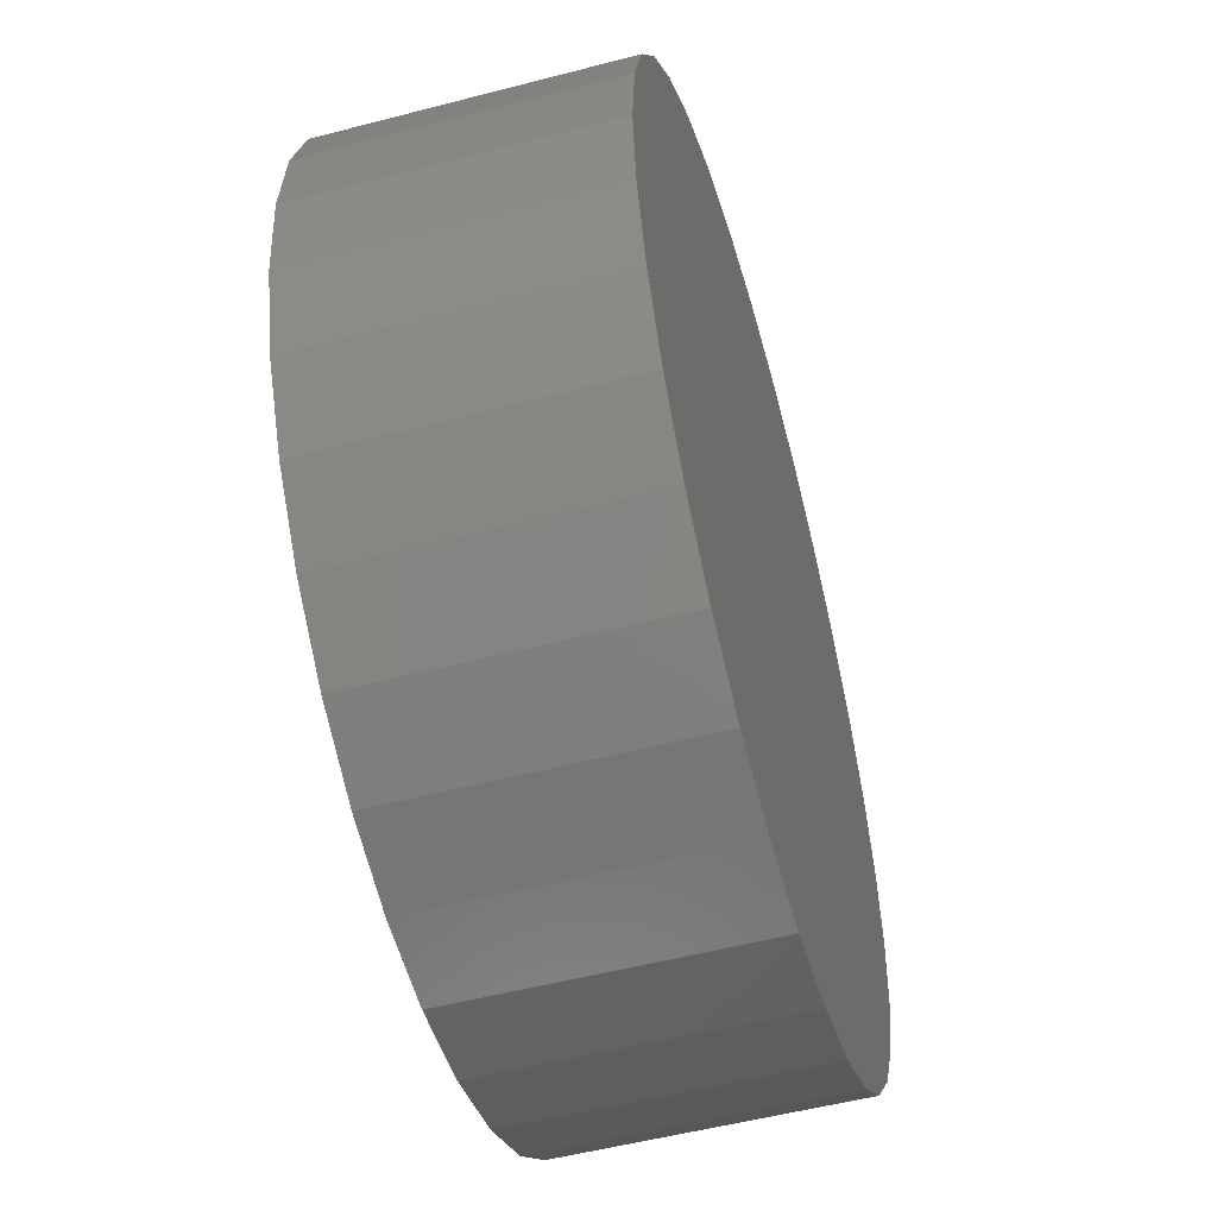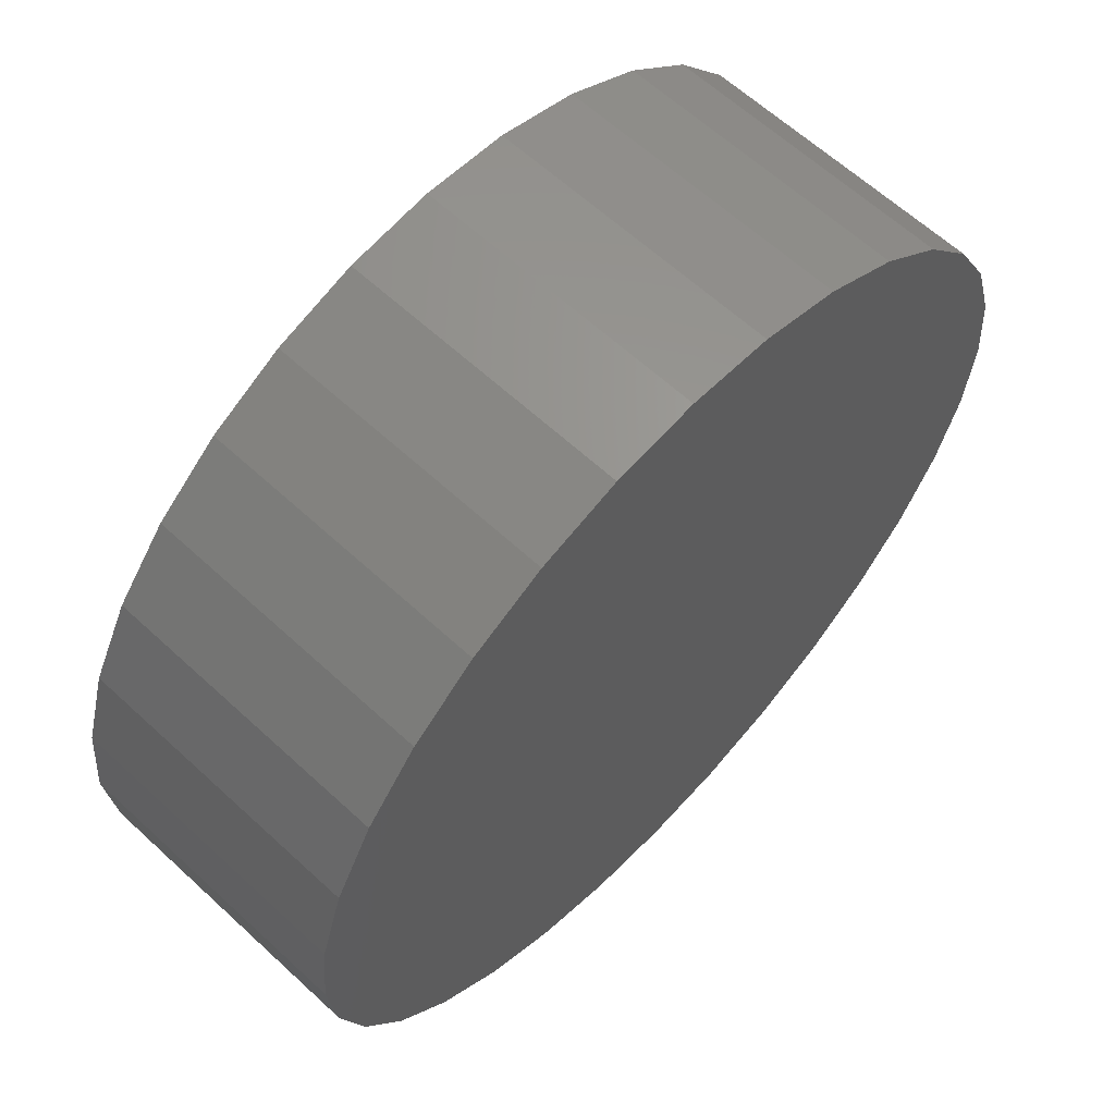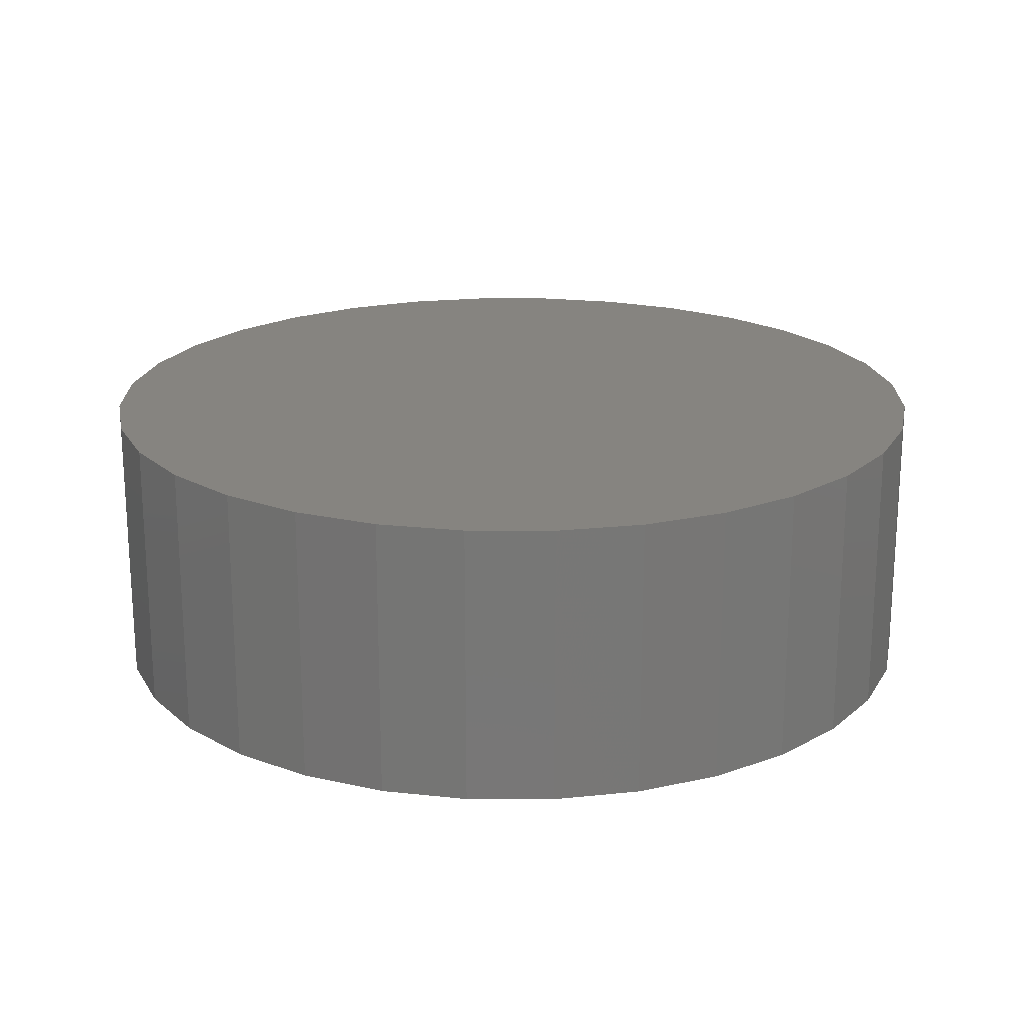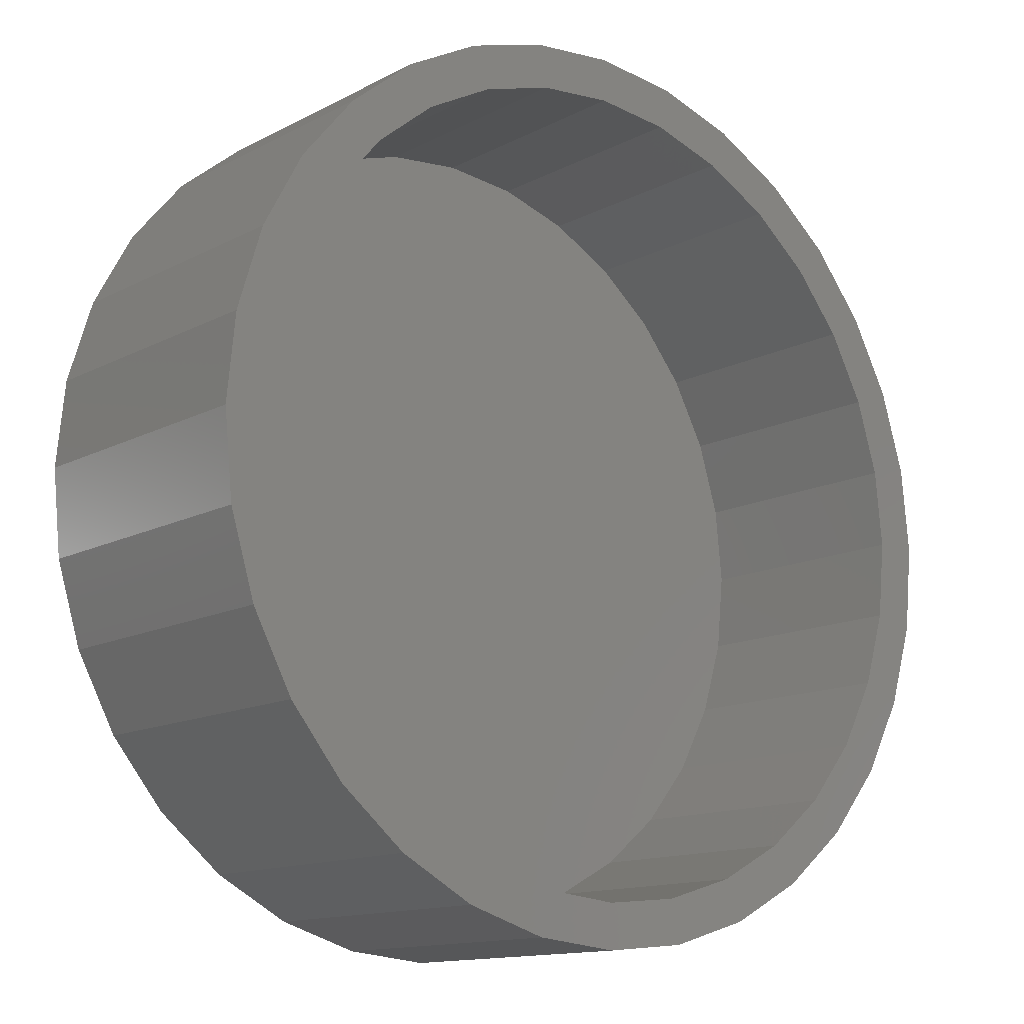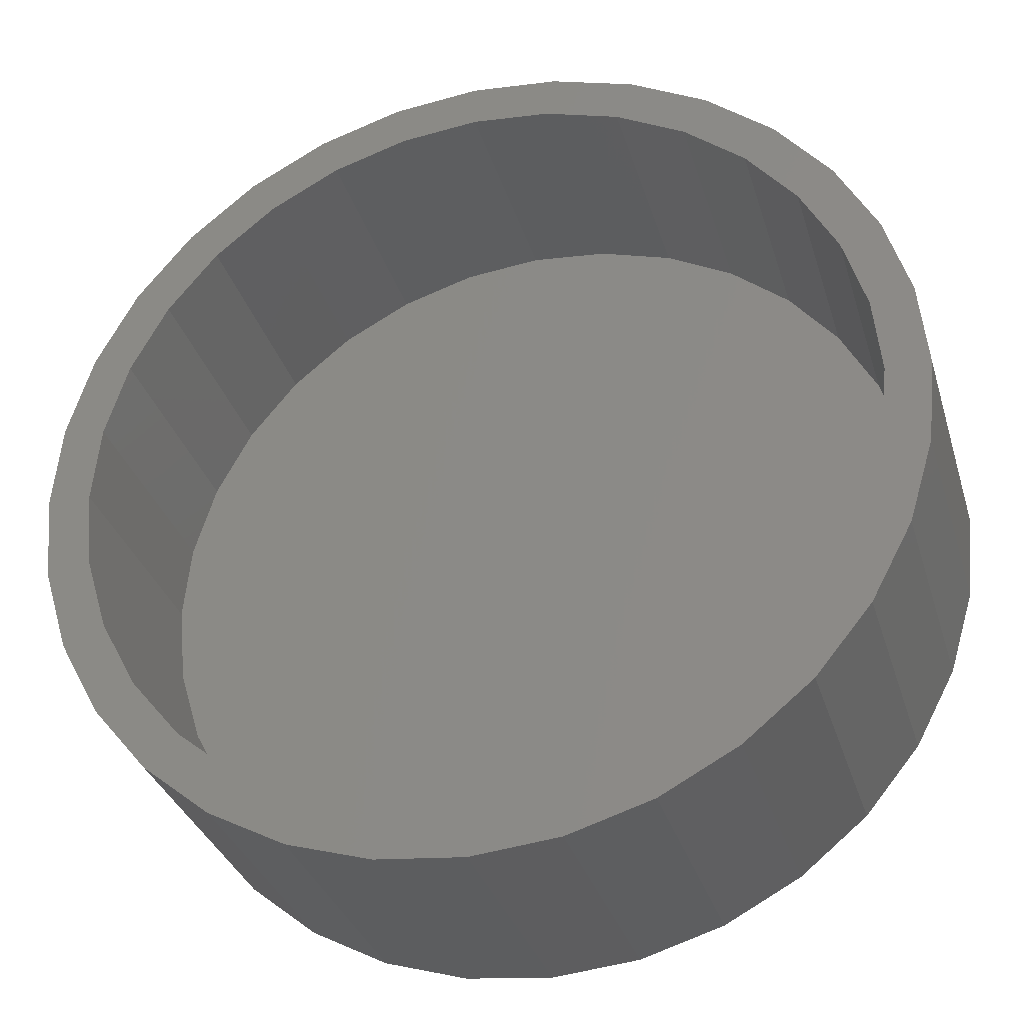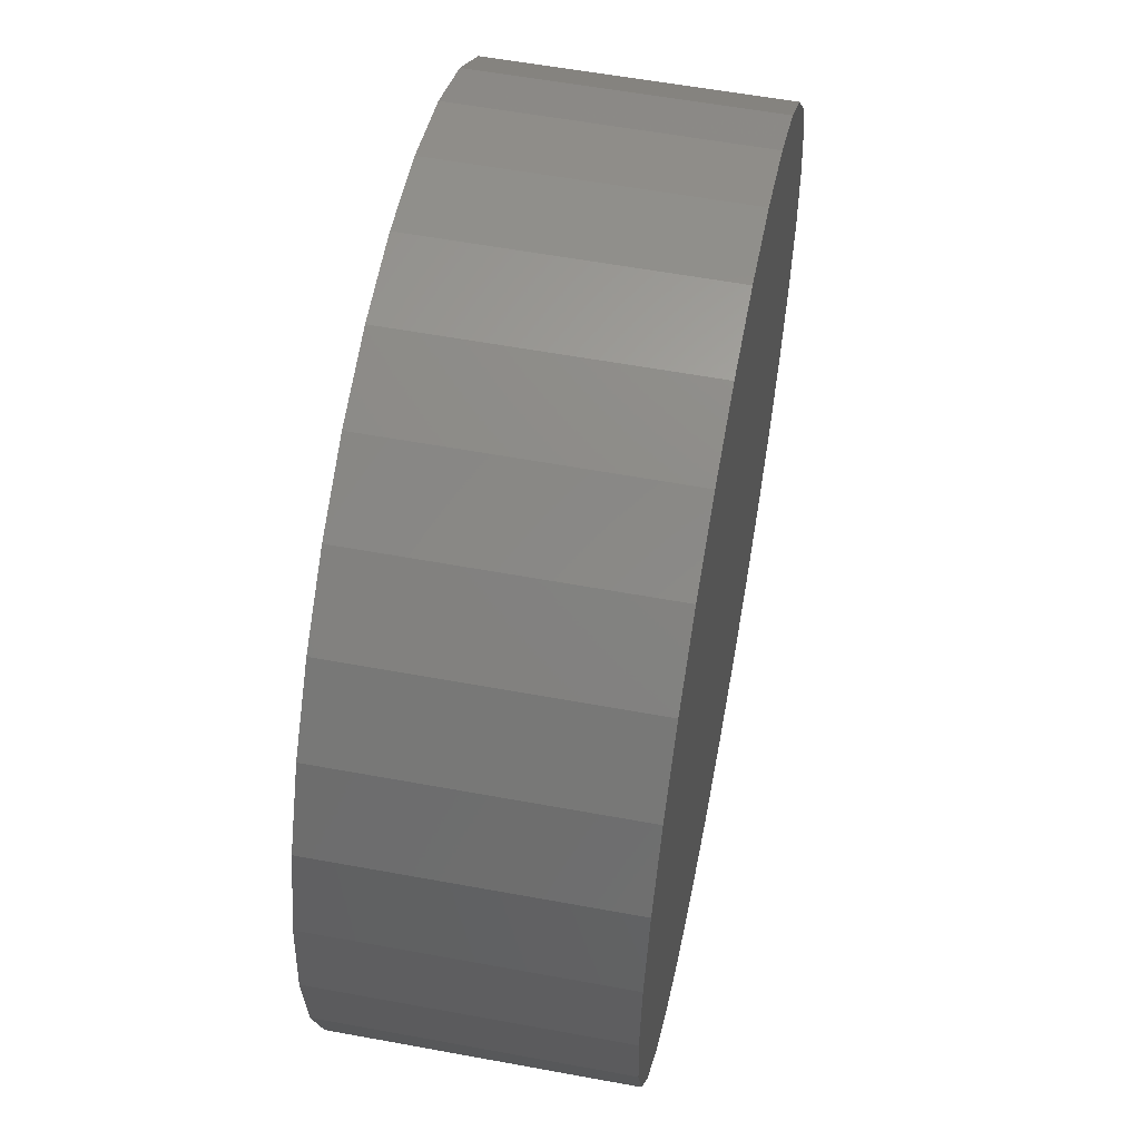
<metadata>
{"format":"stl","ext":"stl","renderer":"f3d","projection":"perspective","resolution":1024,"background":"white","views":[{"elev":-53.3,"azim":105.6,"up":"+Z"},{"elev":62.6,"azim":133.1,"up":"+Z"},{"elev":20.1,"azim":-140.4,"up":"+Y"},{"elev":-13.4,"azim":-40.5,"up":"+Z"},{"elev":-32.7,"azim":15.9,"up":"+Z"},{"elev":57.1,"azim":100.9,"up":"+Z"}]}
</metadata>
<code>
# stl→obj: 128 verts, 252 faces
v 0.007895 -0.3047 0.4268
v 0.007895 -0.3047 0.4737
v -0.08452 -0.3047 0.4646
v -0.1734 -0.3047 0.4376
v -0.2939 -0.3047 0.3018
v -0.386 -0.3047 0.2632
v -0.347 -0.3047 0.2371
v 0.007895 -0.3047 -0.4268
v -0.08452 -0.3047 -0.4646
v 0.007895 -0.3047 -0.4737
v 0.1003 -0.3047 0.4646
v 0.1003 -0.3047 -0.4646
v 0.1892 -0.3047 -0.4376
v -0.1734 -0.3047 -0.4376
v -0.07537 -0.3047 -0.4186
v -0.1554 -0.3047 -0.3943
v -0.2553 -0.3047 -0.3939
v -0.3271 -0.3047 0.3349
v -0.2292 -0.3047 0.3549
v -0.2553 -0.3047 0.3939
v -0.1554 -0.3047 0.3943
v -0.07537 -0.3047 0.4186
v -0.3864 -0.3047 0.1633
v -0.4297 -0.3047 0.1813
v -0.4107 -0.3047 0.08327
v -0.4567 -0.3047 0.09241
v -0.4189 -0.3047 3.199e-17
v -0.4658 -0.3047 4.06e-17
v -0.4107 -0.3047 -0.08327
v -0.4567 -0.3047 -0.09241
v -0.3864 -0.3047 -0.1633
v -0.4297 -0.3047 -0.1813
v -0.347 -0.3047 -0.2371
v -0.386 -0.3047 -0.2632
v -0.2939 -0.3047 -0.3018
v -0.3271 -0.3047 -0.3349
v -0.2292 -0.3047 -0.3549
v 0.1892 -0.3047 0.4376
v 0.09116 -0.3047 0.4186
v 0.2711 -0.3047 0.3939
v 0.1712 -0.3047 0.3943
v 0.3428 -0.3047 0.3349
v 0.245 -0.3047 0.3549
v 0.4017 -0.3047 0.2632
v 0.3097 -0.3047 0.3018
v 0.3628 -0.3047 0.2371
v 0.4455 -0.3047 0.1813
v 0.4022 -0.3047 0.1633
v 0.4725 -0.3047 0.09241
v 0.4265 -0.3047 0.08327
v 0.4816 -0.3047 -7.541e-17
v 0.4347 -0.3047 -7.254e-17
v 0.4725 -0.3047 -0.09241
v 0.4265 -0.3047 -0.08327
v 0.4455 -0.3047 -0.1813
v 0.4022 -0.3047 -0.1633
v 0.4017 -0.3047 -0.2632
v 0.3628 -0.3047 -0.2371
v 0.3428 -0.3047 -0.3349
v 0.3097 -0.3047 -0.3018
v 0.245 -0.3047 -0.3549
v 0.2711 -0.3047 -0.3939
v 0.1712 -0.3047 -0.3943
v 0.09116 -0.3047 -0.4186
v 0.007895 -0.04688 -0.4268
v 0.09116 -0.04688 -0.4186
v 0.1712 -0.04688 -0.3943
v 0.245 -0.04688 -0.3549
v 0.3097 -0.04688 -0.3018
v 0.3628 -0.04688 -0.2371
v 0.4022 -0.04688 -0.1633
v 0.4265 -0.04688 -0.08327
v 0.4347 -0.04688 -1.771e-16
v -0.07537 -0.04688 -0.4186
v -0.1554 -0.04688 -0.3943
v -0.2292 -0.04688 -0.3549
v -0.2939 -0.04688 -0.3018
v -0.347 -0.04688 -0.2371
v -0.3864 -0.04688 -0.1633
v -0.4107 -0.04688 -0.08327
v -0.4189 -0.04688 3.199e-17
v 0.007895 -0.04688 0.4268
v -0.07537 -0.04688 0.4186
v -0.1554 -0.04688 0.3943
v -0.2292 -0.04688 0.3549
v -0.2939 -0.04688 0.3018
v -0.347 -0.04688 0.2371
v -0.3864 -0.04688 0.1633
v -0.4107 -0.04688 0.08327
v 0.09116 -0.04688 0.4186
v 0.1712 -0.04688 0.3943
v 0.245 -0.04688 0.3549
v 0.3097 -0.04688 0.3018
v 0.3628 -0.04688 0.2371
v 0.4022 -0.04688 0.1633
v 0.4265 -0.04688 0.08327
v 0.007895 8.327e-17 0.4737
v 0.1003 9.353e-17 0.4646
v -0.08452 7.301e-17 0.4646
v 0.007895 8.327e-17 -0.4737
v -0.08452 7.301e-17 -0.4646
v 0.1003 9.353e-17 -0.4646
v -0.1734 6.314e-17 -0.4376
v 0.1892 1.034e-16 -0.4376
v -0.2553 5.405e-17 -0.3939
v 0.2711 1.125e-16 -0.3939
v -0.3271 4.608e-17 -0.3349
v 0.3428 1.205e-16 -0.3349
v -0.386 3.954e-17 -0.2632
v 0.4017 1.27e-16 -0.2632
v -0.4297 3.468e-17 -0.1813
v 0.4455 1.319e-16 -0.1813
v -0.4567 3.169e-17 -0.09241
v 0.4725 1.348e-16 -0.09241
v -0.4658 3.068e-17 4.06e-17
v 0.4816 1.359e-16 -7.541e-17
v -0.4567 3.169e-17 0.09241
v 0.4725 1.348e-16 0.09241
v -0.4297 3.468e-17 0.1813
v 0.4455 1.319e-16 0.1813
v -0.386 3.954e-17 0.2632
v 0.4017 1.27e-16 0.2632
v -0.3271 4.608e-17 0.3349
v 0.3428 1.205e-16 0.3349
v -0.2553 5.405e-17 0.3939
v 0.2711 1.125e-16 0.3939
v -0.1734 6.314e-17 0.4376
v 0.1892 1.034e-16 0.4376
f 1 2 3
f 1 3 4
f 5 6 7
f 8 9 10
f 11 2 1
f 12 13 8
f 8 10 12
f 14 9 8
f 14 8 15
f 14 15 16
f 14 16 17
f 6 5 18
f 18 5 19
f 18 19 20
f 20 19 21
f 20 21 4
f 4 21 22
f 4 22 1
f 7 6 23
f 23 6 24
f 23 24 25
f 25 24 26
f 25 26 27
f 27 26 28
f 27 28 29
f 29 28 30
f 29 30 31
f 31 30 32
f 31 32 33
f 33 32 34
f 33 34 35
f 35 34 36
f 35 36 37
f 17 16 36
f 36 16 37
f 11 1 38
f 38 1 39
f 38 39 40
f 40 39 41
f 40 41 42
f 42 41 43
f 42 43 44
f 44 43 45
f 44 45 46
f 44 46 47
f 47 46 48
f 47 48 49
f 49 48 50
f 49 50 51
f 51 50 52
f 51 52 53
f 53 52 54
f 53 54 55
f 55 54 56
f 55 56 57
f 57 56 58
f 57 58 59
f 59 58 60
f 59 60 61
f 59 61 62
f 62 61 63
f 62 63 13
f 13 63 64
f 13 64 8
f 65 64 66
f 66 64 63
f 66 63 67
f 67 63 61
f 67 61 68
f 68 61 60
f 68 60 69
f 69 60 58
f 69 58 70
f 70 58 56
f 70 56 71
f 71 56 54
f 71 54 72
f 72 54 52
f 72 52 73
f 64 65 8
f 8 65 74
f 8 74 15
f 15 74 75
f 15 75 16
f 16 75 76
f 16 76 37
f 37 76 77
f 37 77 35
f 35 77 78
f 35 78 33
f 33 78 79
f 33 79 31
f 31 79 80
f 31 80 29
f 29 80 81
f 29 81 27
f 82 22 83
f 83 22 21
f 83 21 84
f 84 21 19
f 84 19 85
f 85 19 5
f 85 5 86
f 86 5 7
f 86 7 87
f 87 7 23
f 87 23 88
f 88 23 25
f 88 25 89
f 89 25 27
f 89 27 81
f 22 82 1
f 1 82 90
f 1 90 39
f 39 90 91
f 39 91 41
f 41 91 92
f 41 92 43
f 43 92 93
f 43 93 45
f 45 93 94
f 45 94 46
f 46 94 95
f 46 95 48
f 48 95 96
f 48 96 50
f 50 96 73
f 50 73 52
f 83 90 82
f 90 83 91
f 91 83 84
f 91 84 92
f 92 84 85
f 92 85 93
f 93 85 86
f 93 86 94
f 94 86 87
f 94 87 95
f 95 87 88
f 95 88 96
f 96 88 89
f 96 89 73
f 73 89 81
f 73 81 72
f 72 81 80
f 72 80 71
f 71 80 79
f 71 79 70
f 70 79 78
f 70 78 69
f 69 78 77
f 69 77 68
f 68 77 76
f 68 76 67
f 67 76 75
f 67 75 66
f 66 75 74
f 66 74 65
f 97 98 99
f 100 101 102
f 102 101 103
f 102 103 104
f 104 103 105
f 104 105 106
f 106 105 107
f 106 107 108
f 108 107 109
f 108 109 110
f 110 109 111
f 110 111 112
f 112 111 113
f 112 113 114
f 114 113 115
f 114 115 116
f 116 115 117
f 116 117 118
f 118 117 119
f 118 119 120
f 120 119 121
f 120 121 122
f 122 121 123
f 122 123 124
f 124 123 125
f 124 125 126
f 126 125 127
f 126 127 128
f 128 127 99
f 128 99 98
f 116 51 114
f 114 51 53
f 114 53 112
f 112 53 55
f 112 55 110
f 110 55 57
f 110 57 108
f 108 57 59
f 108 59 106
f 106 59 62
f 106 62 104
f 104 62 13
f 104 13 102
f 102 13 12
f 102 12 100
f 100 12 10
f 100 10 101
f 101 10 9
f 101 9 103
f 103 9 14
f 103 14 105
f 105 14 17
f 105 17 107
f 107 17 36
f 107 36 109
f 109 36 34
f 109 34 111
f 111 34 32
f 111 32 113
f 113 32 30
f 113 30 115
f 115 30 28
f 115 28 117
f 117 28 26
f 117 26 119
f 119 26 24
f 119 24 121
f 121 24 6
f 121 6 123
f 123 6 18
f 123 18 125
f 125 18 20
f 125 20 127
f 127 20 4
f 127 4 99
f 99 4 3
f 99 3 97
f 97 3 2
f 97 2 98
f 98 2 11
f 98 11 128
f 128 11 38
f 128 38 126
f 126 38 40
f 126 40 124
f 124 40 42
f 124 42 122
f 122 42 44
f 122 44 120
f 120 44 47
f 120 47 118
f 118 47 49
f 118 49 116
f 116 49 51

</code>
